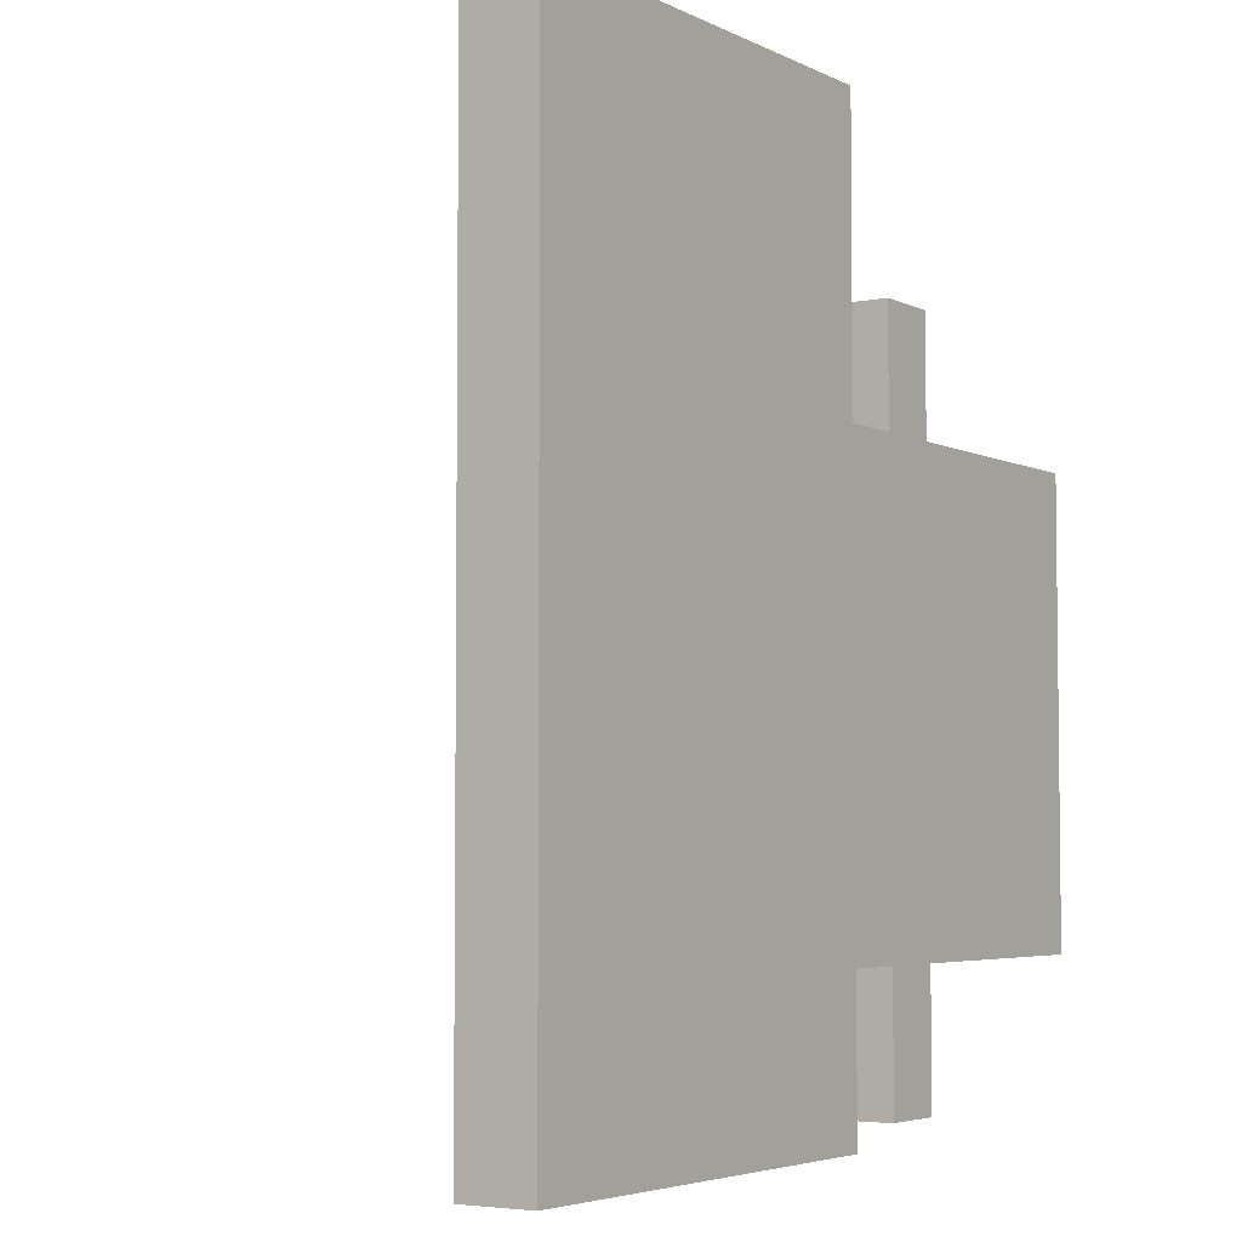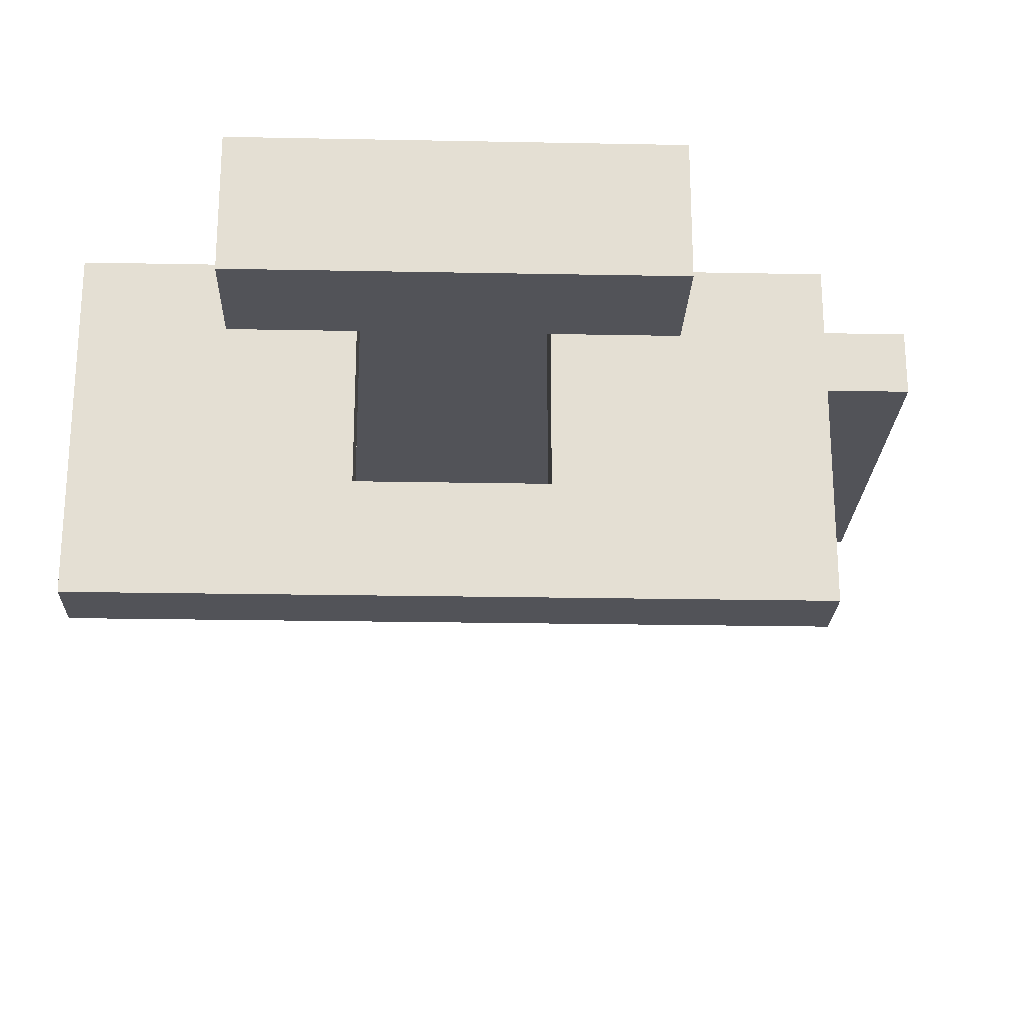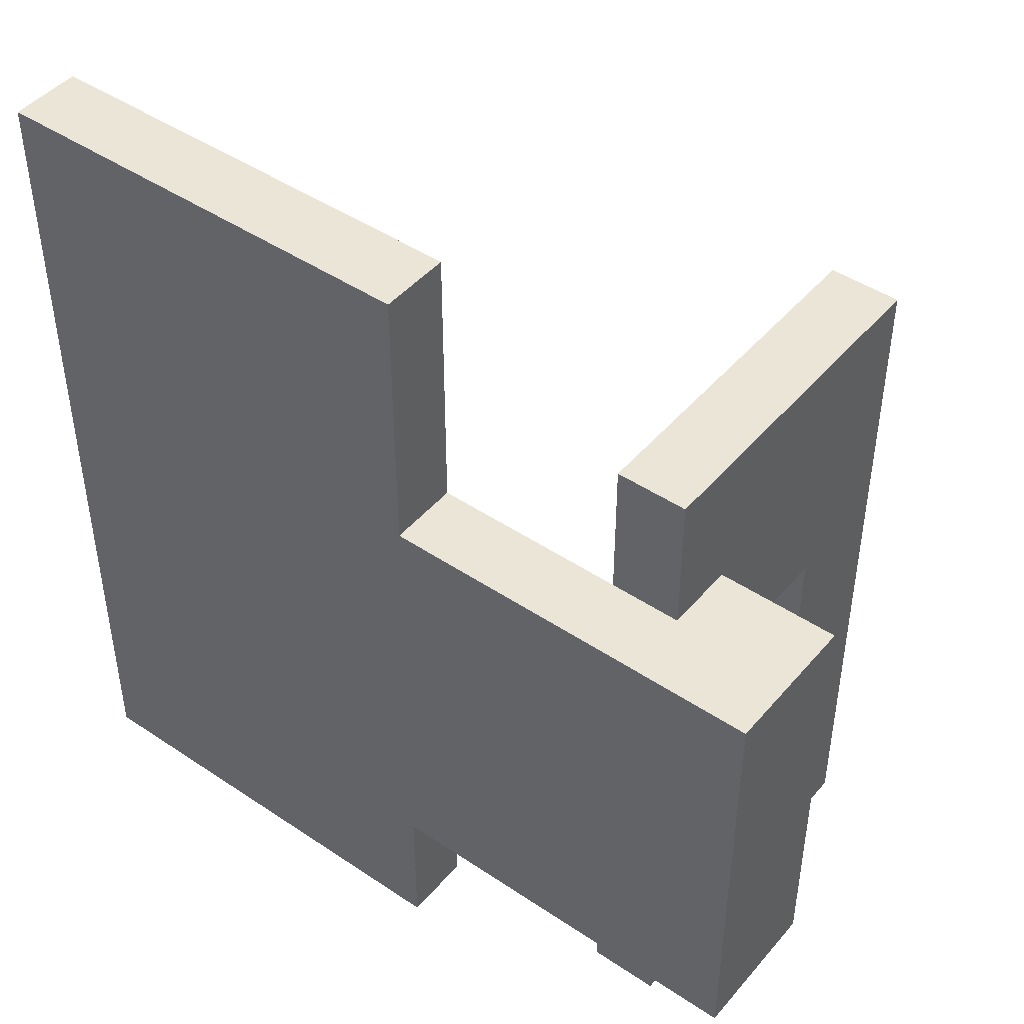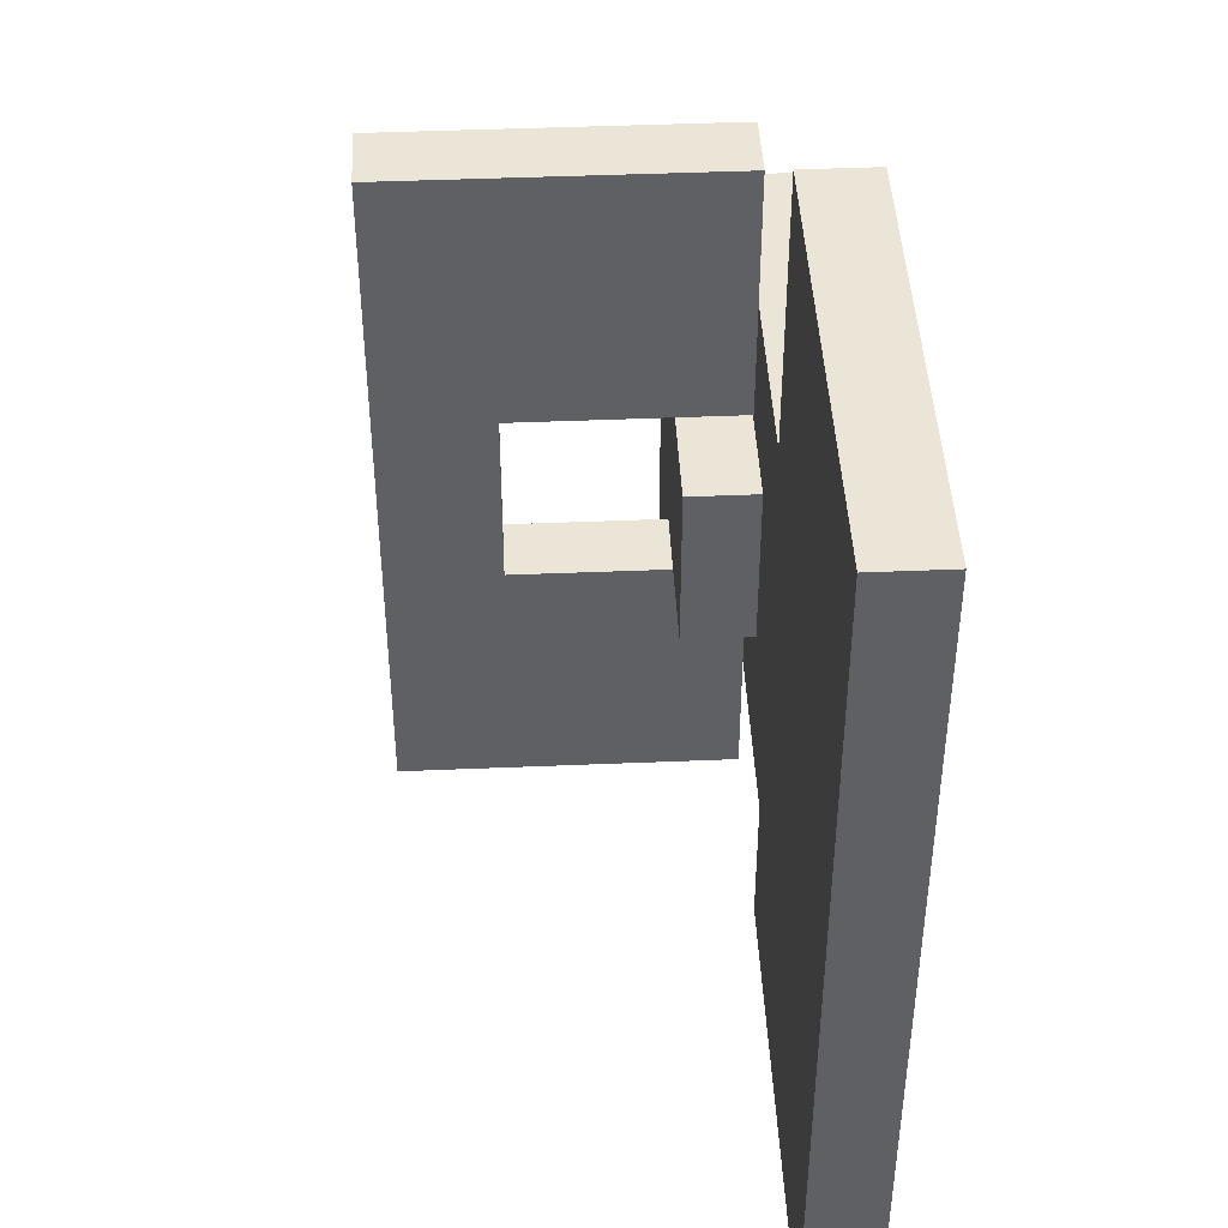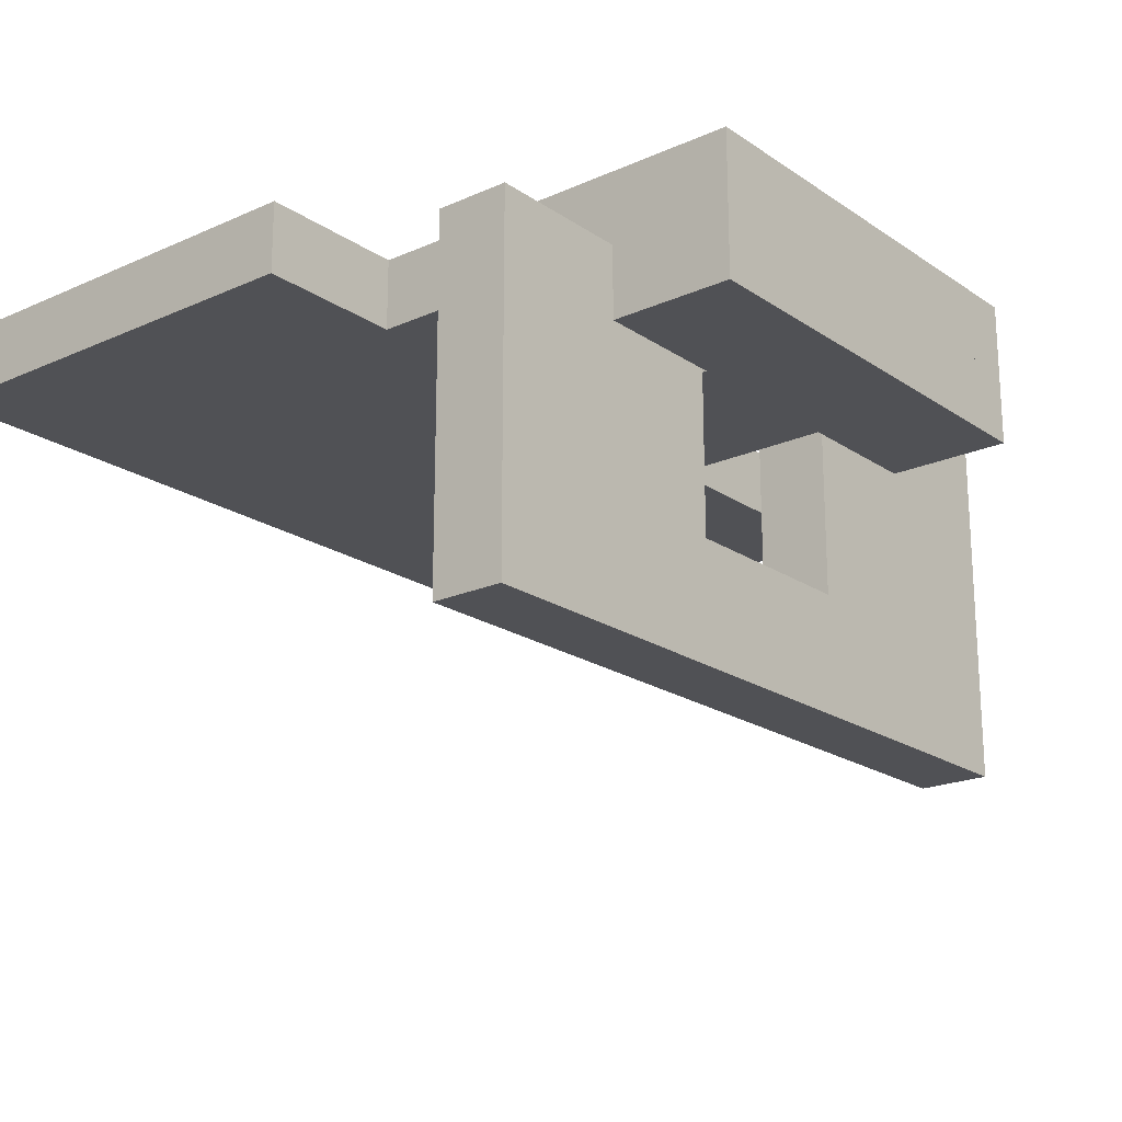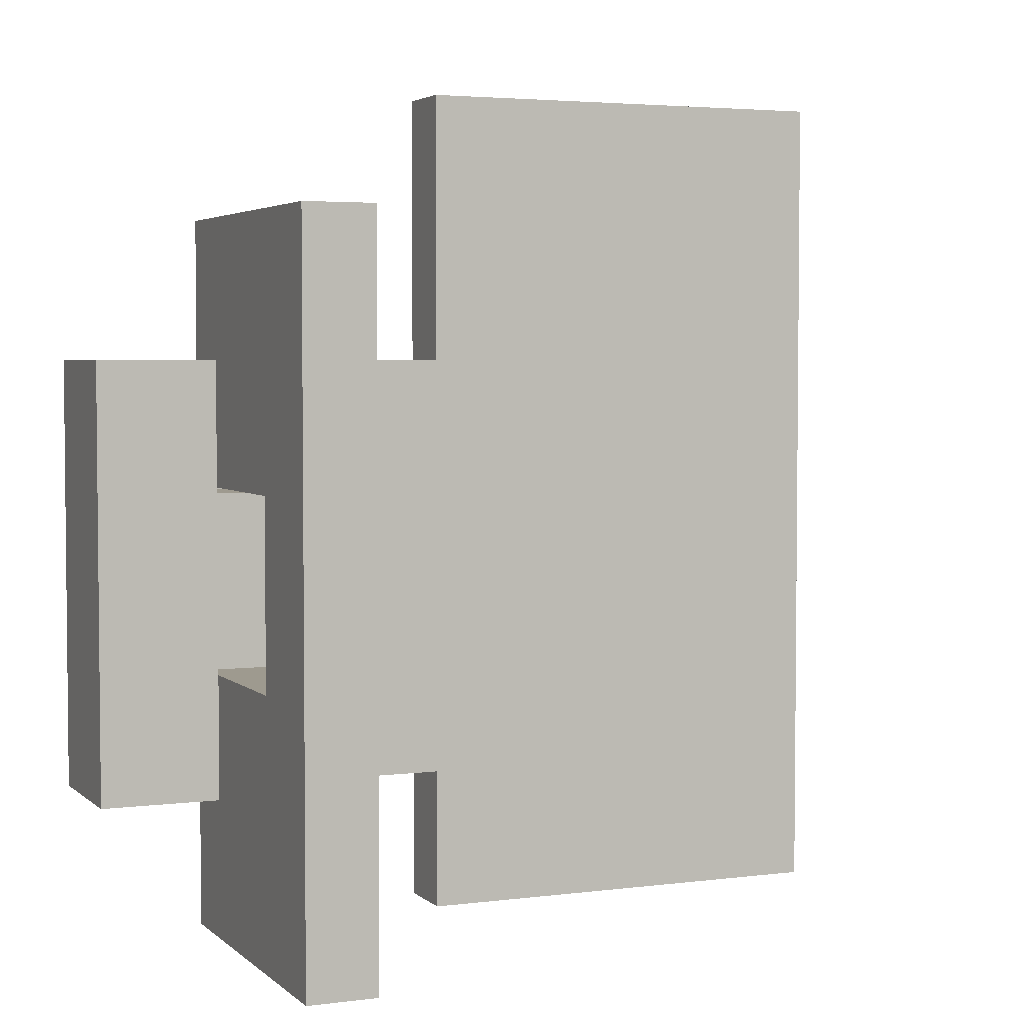
<metadata>
{"format":"obj","ext":"obj","renderer":"f3d","projection":"perspective","resolution":1024,"background":"white","views":[{"elev":-4.5,"azim":123.7,"up":"+Z"},{"elev":-22.7,"azim":-91.9,"up":"+Y"},{"elev":45.6,"azim":-142.3,"up":"+Z"},{"elev":44.4,"azim":87.2,"up":"+Z"},{"elev":-20.2,"azim":-140.7,"up":"+Y"},{"elev":3.7,"azim":-23.2,"up":"+Z"}]}
</metadata>
<code>
v  -0.00012 -0.00078 0.00032
v  0.00012 -0.00078 0.00032
v  -0.00012 -0.00078 -0.00032
v  0.00012 -0.00078 -0.00032
v  -0.00012 2.515e-11 0.00032
v  0.00012 2.515e-11 0.00032
v  -0.00012 2.515e-11 0.00123
v  0.00012 2.515e-11 0.00123
v  -0.00012 -0.00117 0.00123
v  0.00012 -0.00117 0.00123
v  -0.00012 -0.00117 -0.00123
v  0.00012 -0.00117 -0.00123
v  -0.00012 2.515e-11 -0.00123
v  0.00012 2.515e-11 -0.00123
v  -0.00012 2.515e-11 -0.00032
v  0.00012 2.515e-11 -0.00032
v  -0.00053 -0.00024 0.00075
v  -0.00053 -2.587e-10 0.00075
v  -0.00053 -0.00024 -0.00075
v  -0.00053 -2.587e-10 -0.00075
v  -0.00012 -0.00024 0.00075
v  -0.00012 -2.587e-10 0.00075
v  -0.00012 -0.00024 0.0003
v  -0.00012 -2.587e-10 0.0003
v  0.00046 -0.00024 0.0003
v  0.00046 -2.587e-10 0.0003
v  0.00046 -0.00024 -0.0003
v  0.00046 -2.587e-10 -0.0003
v  -0.00012 -0.00024 -0.0003
v  -0.00012 -2.587e-10 -0.0003
v  -0.00012 -0.00024 -0.00075
v  -0.00012 -2.587e-10 -0.00075
v  -0.00053 -2.235e-10 -0.00075
v  -0.00053 0.00024 -0.00075
v  0.0007724 -2.235e-10 -0.00075
v  0.0007724 0.00024 -0.00075
v  -0.00053 -2.235e-10 0.00075
v  -0.00053 0.00024 0.00075
v  0.0007724 -2.235e-10 0.00075
v  0.0007724 0.00024 0.00075
v  0.0007724 -2.235e-10 0.0017
v  0.0007724 0.00024 0.0017
v  0.002272 -2.235e-10 0.0017
v  0.002272 0.00024 0.0017
v  0.002272 -2.235e-10 -0.00125
v  0.002272 0.00024 -0.00125
v  0.0007724 -2.235e-10 -0.00125
v  0.0007724 0.00024 -0.00125
g <STL_BINARY>
f 1 2 3
f 3 2 4
f 5 6 1
f 1 6 2
f 7 8 5
f 5 8 6
f 9 10 7
f 7 10 8
f 11 12 9
f 9 12 10
f 13 14 11
f 11 14 12
f 15 16 13
f 13 16 14
f 4 16 3
f 3 16 15
f 6 8 2
f 2 8 10
f 2 10 4
f 4 10 12
f 4 12 16
f 16 12 14
f 15 13 3
f 3 13 11
f 3 11 1
f 1 11 9
f 1 9 5
f 5 9 7
f 17 18 19
f 19 18 20
f 21 22 17
f 17 22 18
f 23 24 21
f 21 24 22
f 25 26 23
f 23 26 24
f 27 28 25
f 25 28 26
f 29 30 27
f 27 30 28
f 31 32 29
f 29 32 30
f 20 32 19
f 19 32 31
f 18 22 20
f 20 22 24
f 32 20 30
f 30 20 24
f 30 24 28
f 28 24 26
f 19 31 17
f 17 31 29
f 21 17 23
f 23 17 29
f 23 29 25
f 25 29 27
f 33 34 35
f 35 34 36
f 37 38 33
f 33 38 34
f 39 40 37
f 37 40 38
f 41 42 39
f 39 42 40
f 43 44 41
f 41 44 42
f 45 46 43
f 43 46 44
f 47 48 45
f 45 48 46
f 36 48 35
f 35 48 47
f 46 48 44
f 44 48 36
f 42 44 40
f 40 44 36
f 40 36 38
f 38 36 34
f 35 47 45
f 39 33 35
f 39 35 43
f 43 35 45
f 43 41 39
f 37 33 39

</code>
